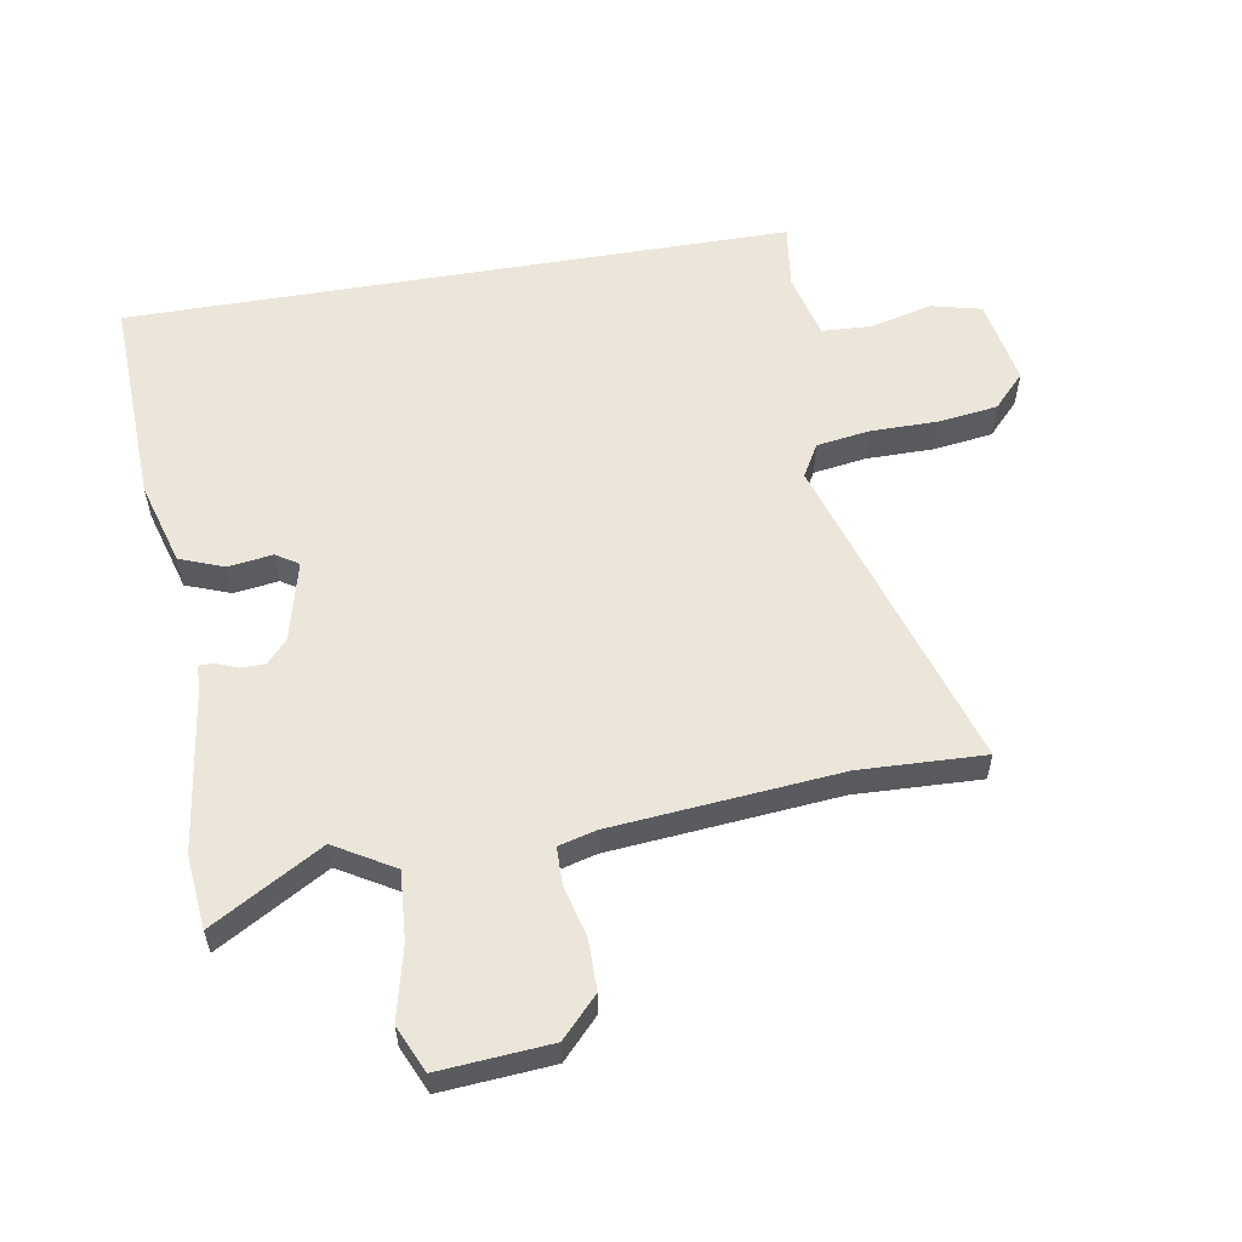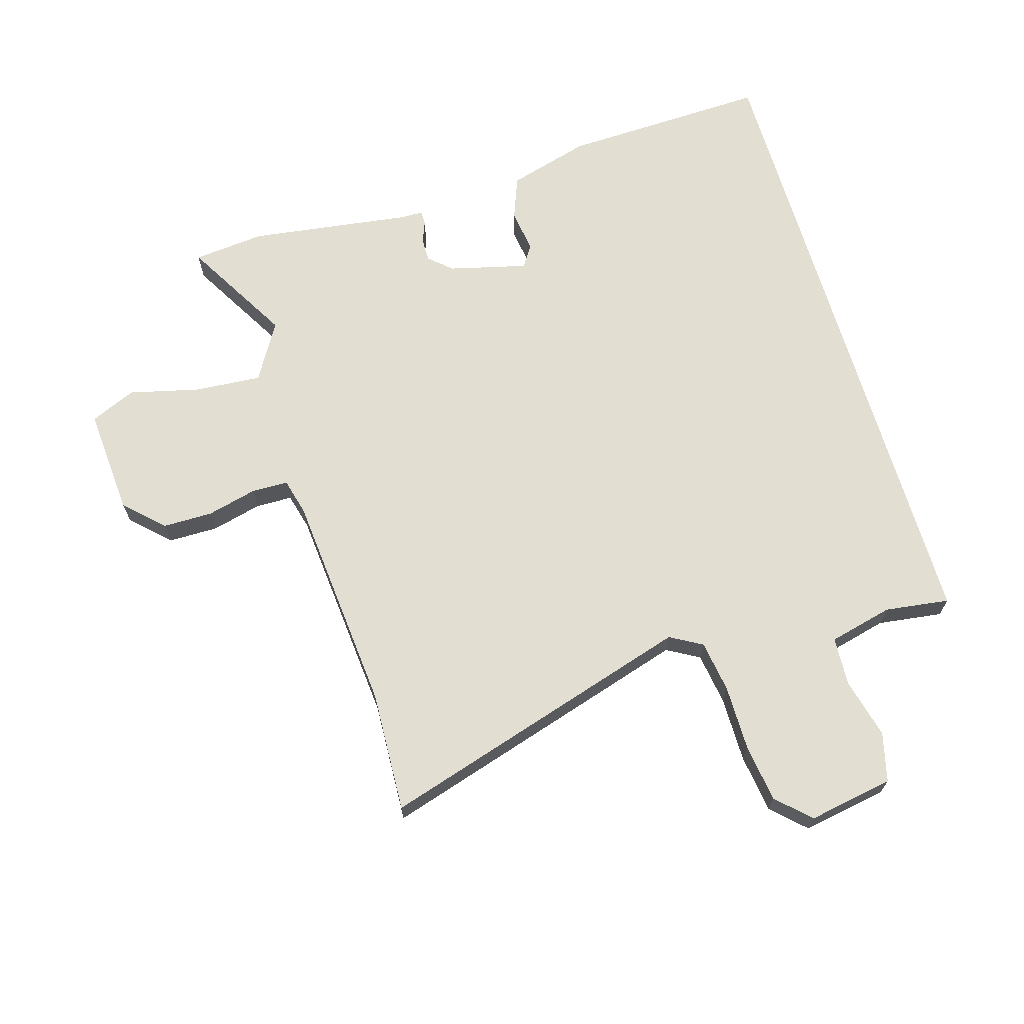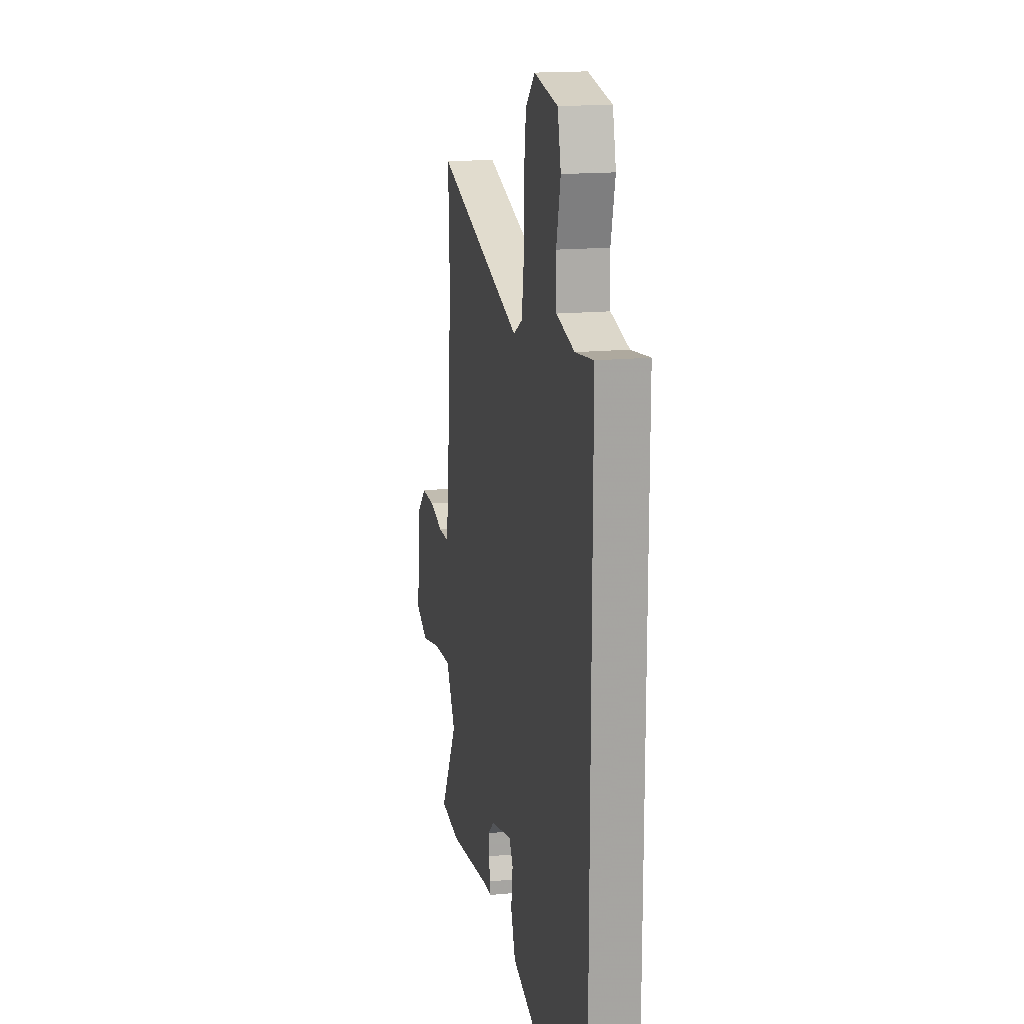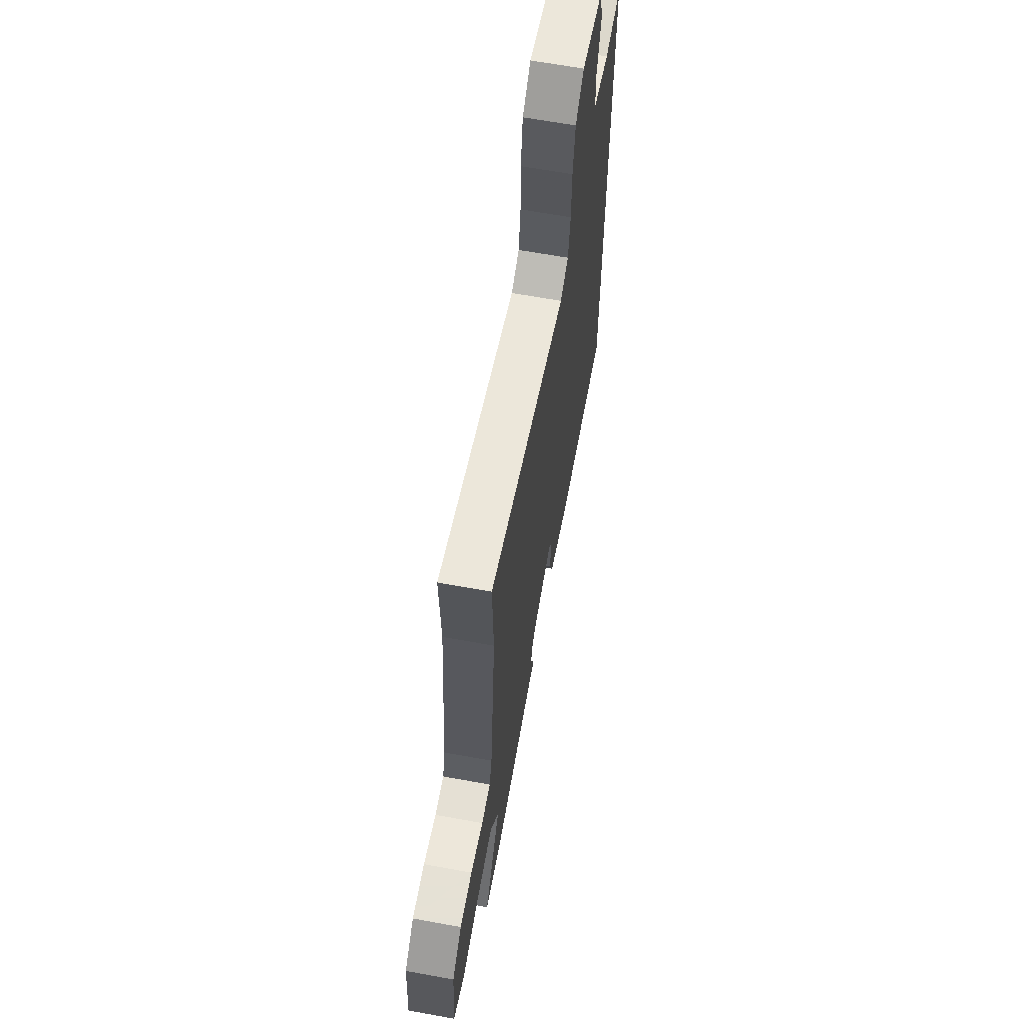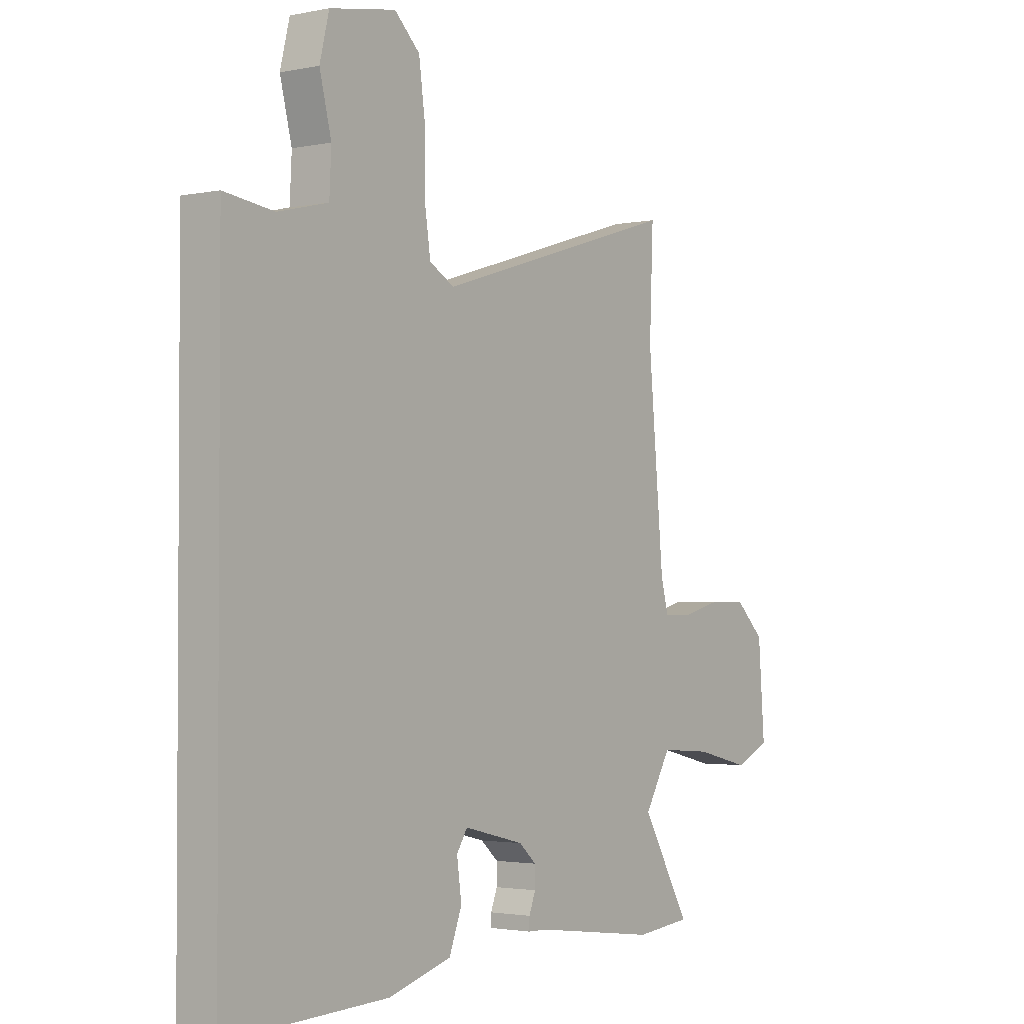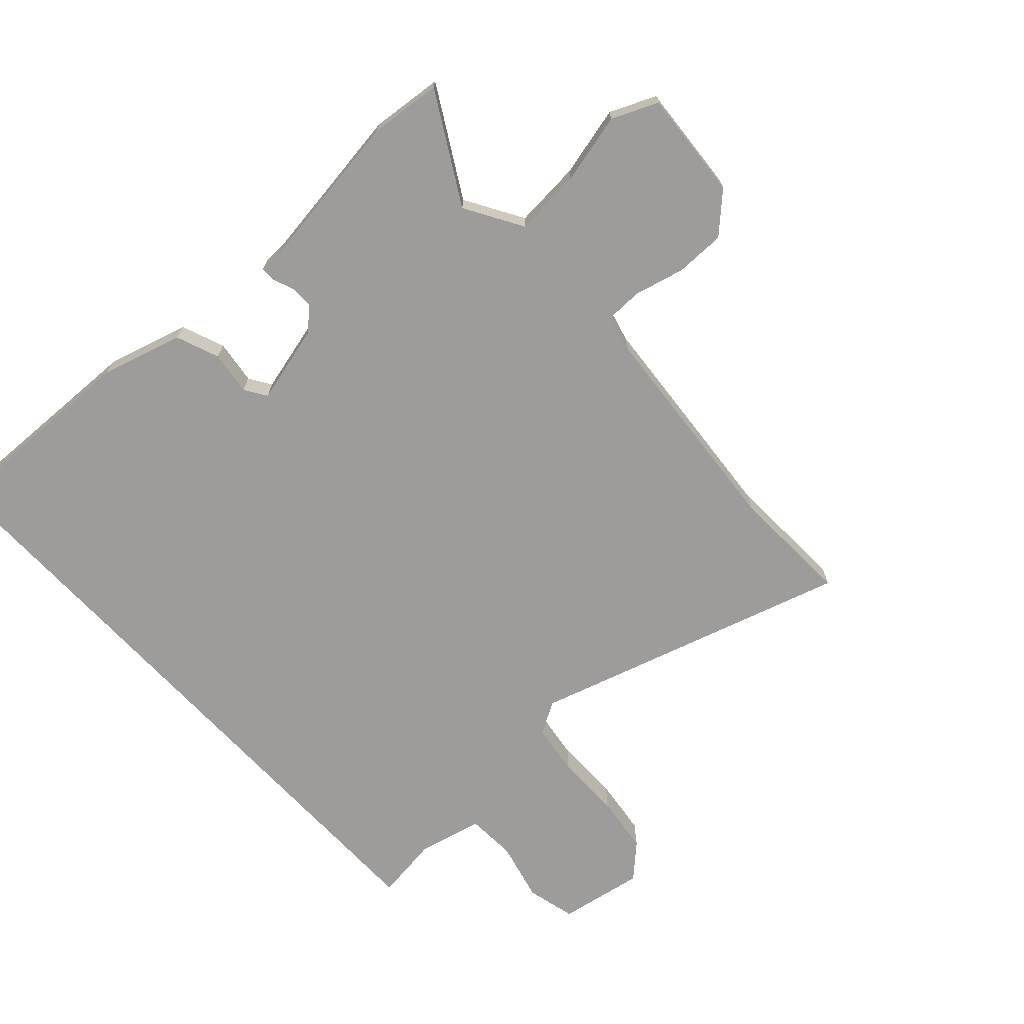
<metadata>
{"format":"obj","ext":"obj","renderer":"f3d","projection":"perspective","resolution":1024,"background":"white","views":[{"elev":56.8,"azim":-99.7,"up":"+Y"},{"elev":67.7,"azim":-16.4,"up":"+Y"},{"elev":16.6,"azim":78.7,"up":"+Z"},{"elev":64.9,"azim":-79.6,"up":"+Z"},{"elev":-2.1,"azim":126.1,"up":"+Z"},{"elev":-70.2,"azim":-137.2,"up":"+Y"}]}
</metadata>
<code>
v 0.5 0.07 0.537
v 0.5 0.07 -0.534
v 0.158 0.07 -0.521
v 0.023 0.07 -0.482
v -0.004 0.07 -0.411
v 0.006 0.07 -0.339
v -0.017 0.07 -0.303
v -0.146 0.07 -0.335
v -0.183 0.07 -0.368
v -0.183 0.07 -0.407
v -0.169 0.07 -0.443
v -0.169 0.07 -0.466
v -0.208 0.07 -0.467
v -0.473 0.07 -0.503
v -0.592 0.07 -0.491
v -0.489 0.07 -0.313
v -0.545 0.07 -0.218
v -0.655 0.07 -0.226
v -0.772 0.07 -0.254
v -0.847 0.07 -0.221
v -0.833 0.07 -0.042
v -0.771 0.07 0.017
v -0.689 0.07 0.017
v -0.606 0.07 -0.004
v -0.546 0.07 -0.003
v -0.53 0.07 0.058
v -0.497 0.07 0.424
v -0.505 0.07 0.624
v 0.016 0.07 0.464
v 0.069 0.07 0.494
v 0.082 0.07 0.58
v 0.082 0.07 0.688
v 0.095 0.07 0.784
v 0.149 0.07 0.835
v 0.289 0.07 0.81
v 0.309 0.07 0.729
v 0.284 0.07 0.63
v 0.288 0.07 0.549
v 0.394 0.07 0.523
v 0.5 0 0.537
v 0.5 0 -0.534
v 0.158 0 -0.521
v 0.023 0 -0.482
v -0.004 0 -0.411
v 0.006 0 -0.339
v -0.017 0 -0.303
v -0.146 0 -0.335
v -0.183 0 -0.368
v -0.183 0 -0.407
v -0.169 0 -0.443
v -0.169 0 -0.466
v -0.208 0 -0.467
v -0.473 0 -0.503
v -0.592 0 -0.491
v -0.489 0 -0.313
v -0.545 0 -0.218
v -0.655 0 -0.226
v -0.772 0 -0.254
v -0.847 0 -0.221
v -0.833 0 -0.042
v -0.771 0 0.017
v -0.689 0 0.017
v -0.606 0 -0.004
v -0.546 0 -0.003
v -0.53 0 0.058
v -0.497 0 0.424
v -0.505 0 0.624
v 0.016 0 0.464
v 0.069 0 0.494
v 0.082 0 0.58
v 0.082 0 0.688
v 0.095 0 0.784
v 0.149 0 0.835
v 0.289 0 0.81
v 0.309 0 0.729
v 0.284 0 0.63
v 0.288 0 0.549
v 0.394 0 0.523
f 35 36 37
f 34 35 37
f 33 34 37
f 32 33 37
f 31 32 37
f 30 31 37 38
f 29 30 38 39
f 27 28 29
f 26 27 29
f 39 1 2
f 29 39 2
f 26 29 2
f 25 26 2
f 22 23 24
f 21 22 24
f 20 21 24
f 19 20 24
f 18 19 24
f 17 18 24 25
f 13 14 15 16
f 16 17 25
f 13 16 25
f 12 13 25
f 11 12 25
f 10 11 25
f 4 5 6
f 3 4 6
f 2 3 6
f 2 6 7
f 25 2 7
f 9 10 25
f 8 9 25
f 7 8 25
f 76 75 74
f 76 74 73
f 76 73 72
f 76 72 71
f 76 71 70
f 77 76 70 69
f 78 77 69 68
f 68 67 66
f 68 66 65
f 41 40 78
f 41 78 68
f 41 68 65
f 41 65 64
f 63 62 61
f 63 61 60
f 63 60 59
f 63 59 58
f 63 58 57
f 64 63 57 56
f 55 54 53 52
f 64 56 55
f 64 55 52
f 64 52 51
f 64 51 50
f 64 50 49
f 45 44 43
f 45 43 42
f 45 42 41
f 46 45 41
f 46 41 64
f 64 49 48
f 64 48 47
f 64 47 46
f 1 40 41 2
f 2 41 42 3
f 3 42 43 4
f 4 43 44 5
f 5 44 45 6
f 6 45 46 7
f 7 46 47 8
f 8 47 48 9
f 9 48 49 10
f 10 49 50 11
f 11 50 51 12
f 12 51 52 13
f 13 52 53 14
f 14 53 54 15
f 15 54 55 16
f 16 55 56 17
f 17 56 57 18
f 18 57 58 19
f 19 58 59 20
f 20 59 60 21
f 21 60 61 22
f 22 61 62 23
f 23 62 63 24
f 24 63 64 25
f 25 64 65 26
f 26 65 66 27
f 27 66 67 28
f 28 67 68 29
f 29 68 69 30
f 30 69 70 31
f 31 70 71 32
f 32 71 72 33
f 33 72 73 34
f 34 73 74 35
f 35 74 75 36
f 36 75 76 37
f 37 76 77 38
f 38 77 78 39
f 39 78 40 1

</code>
